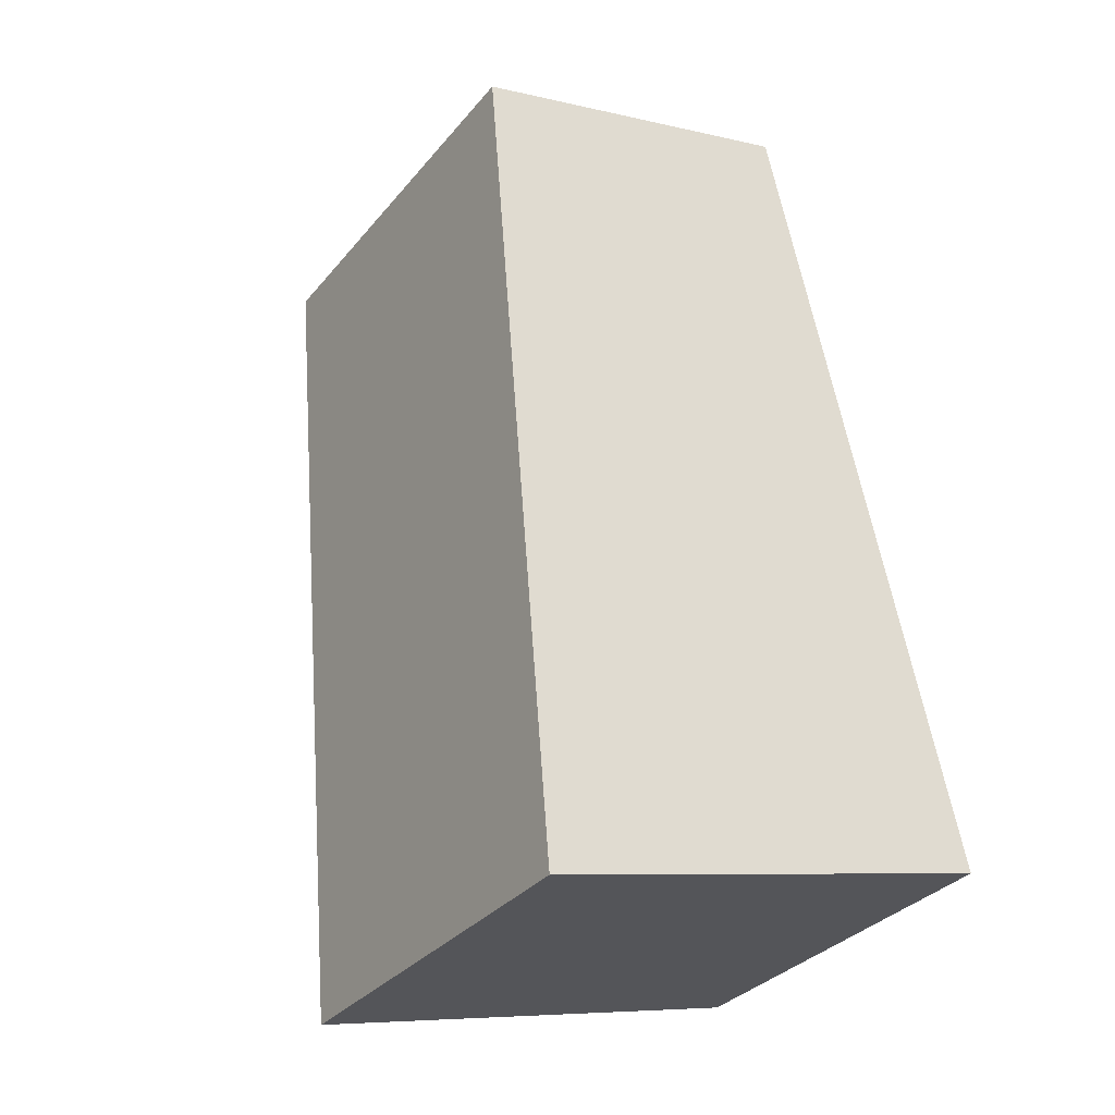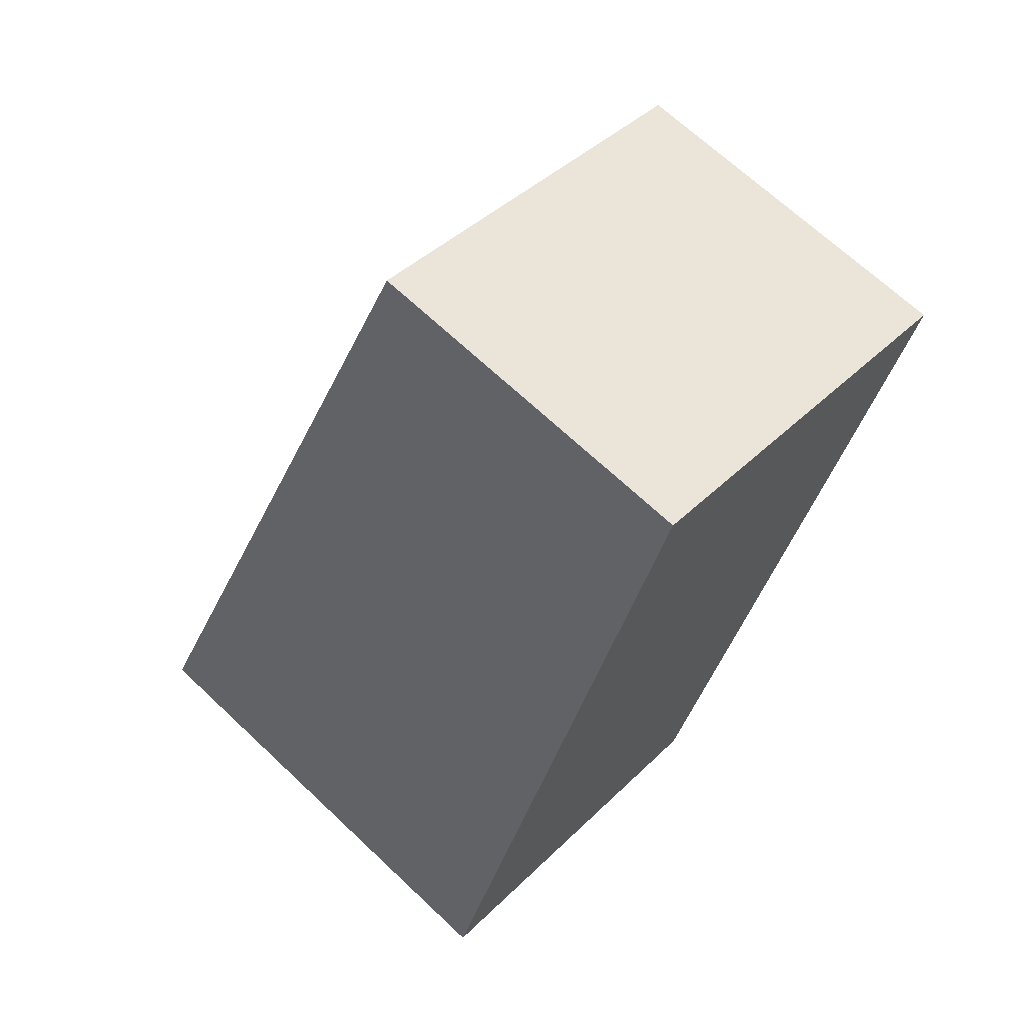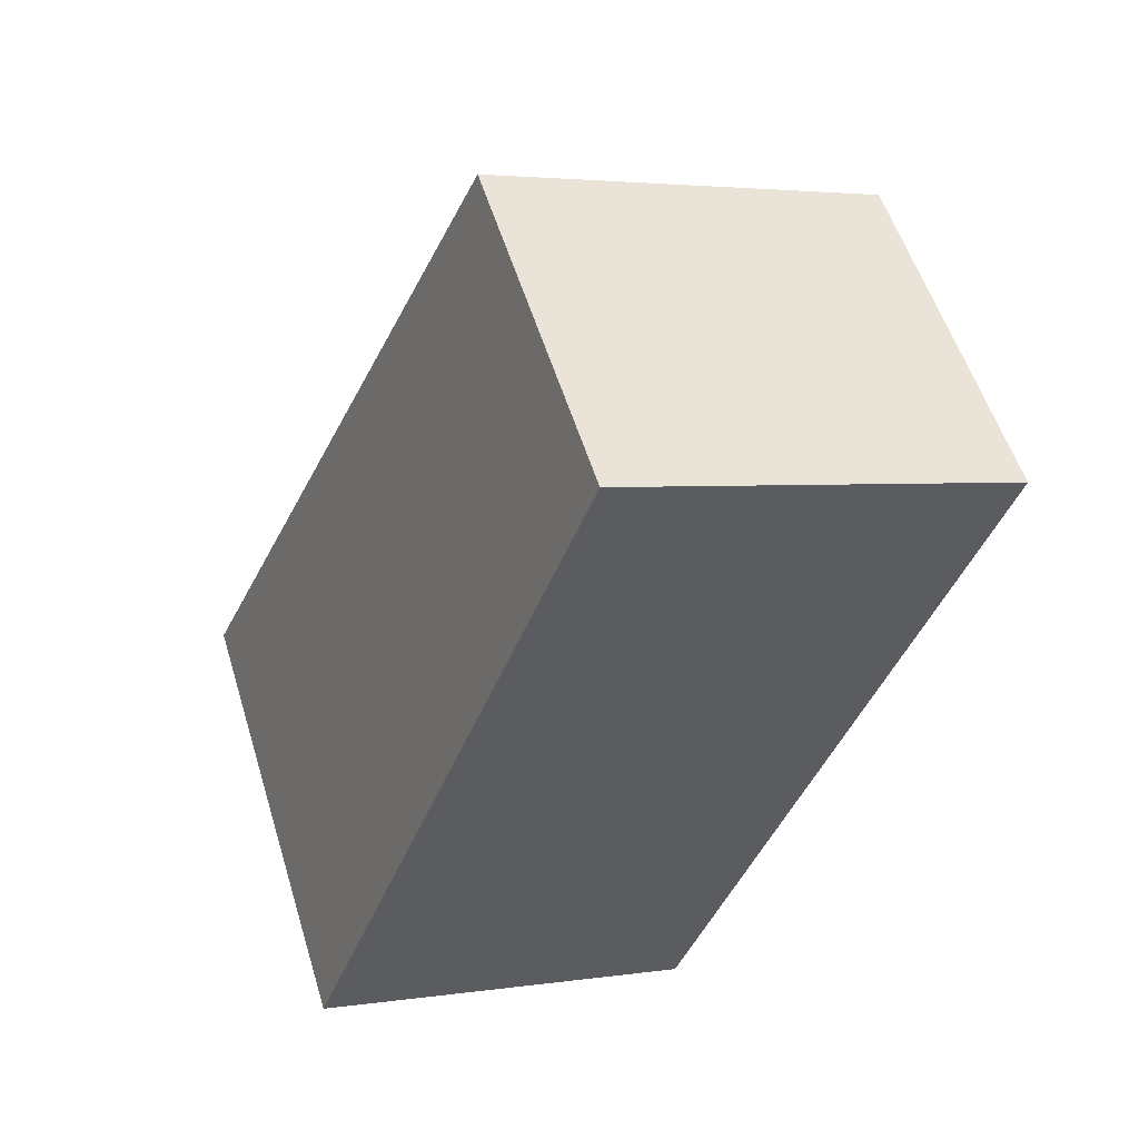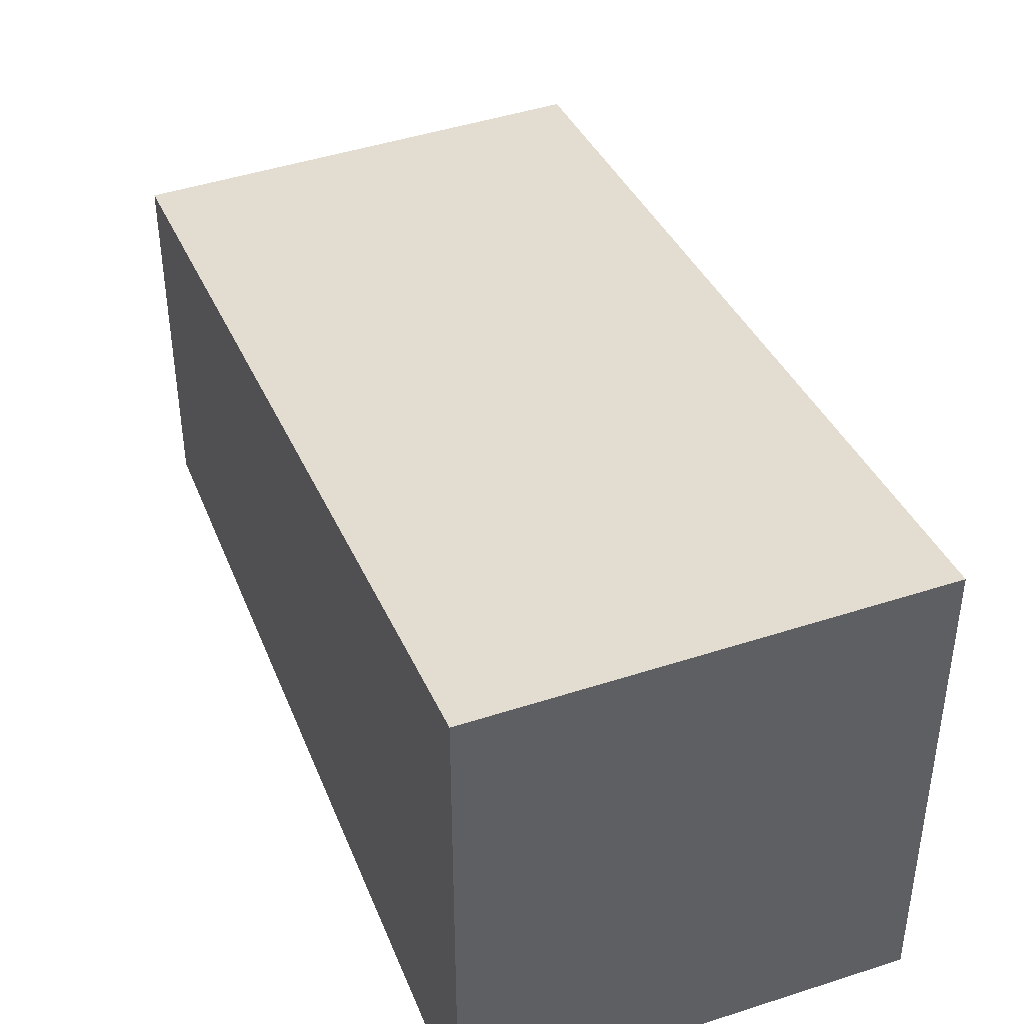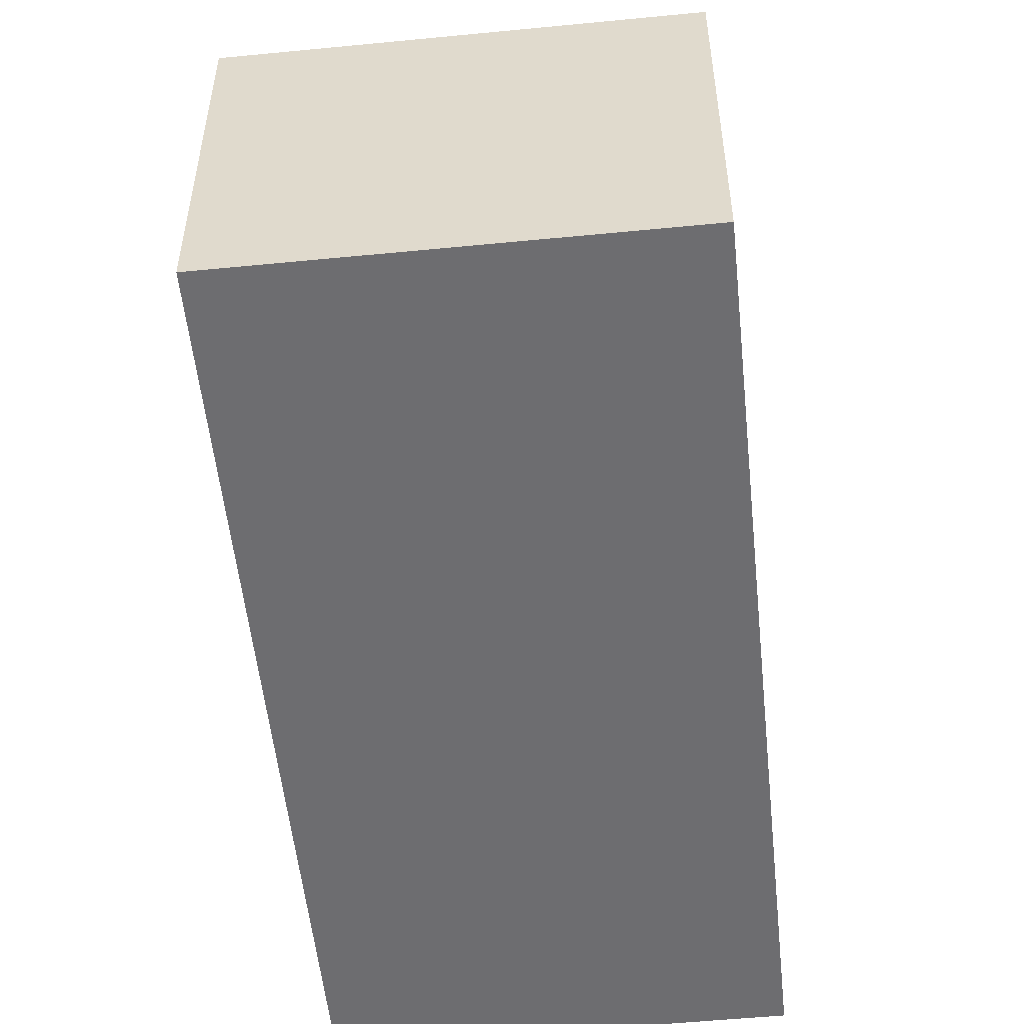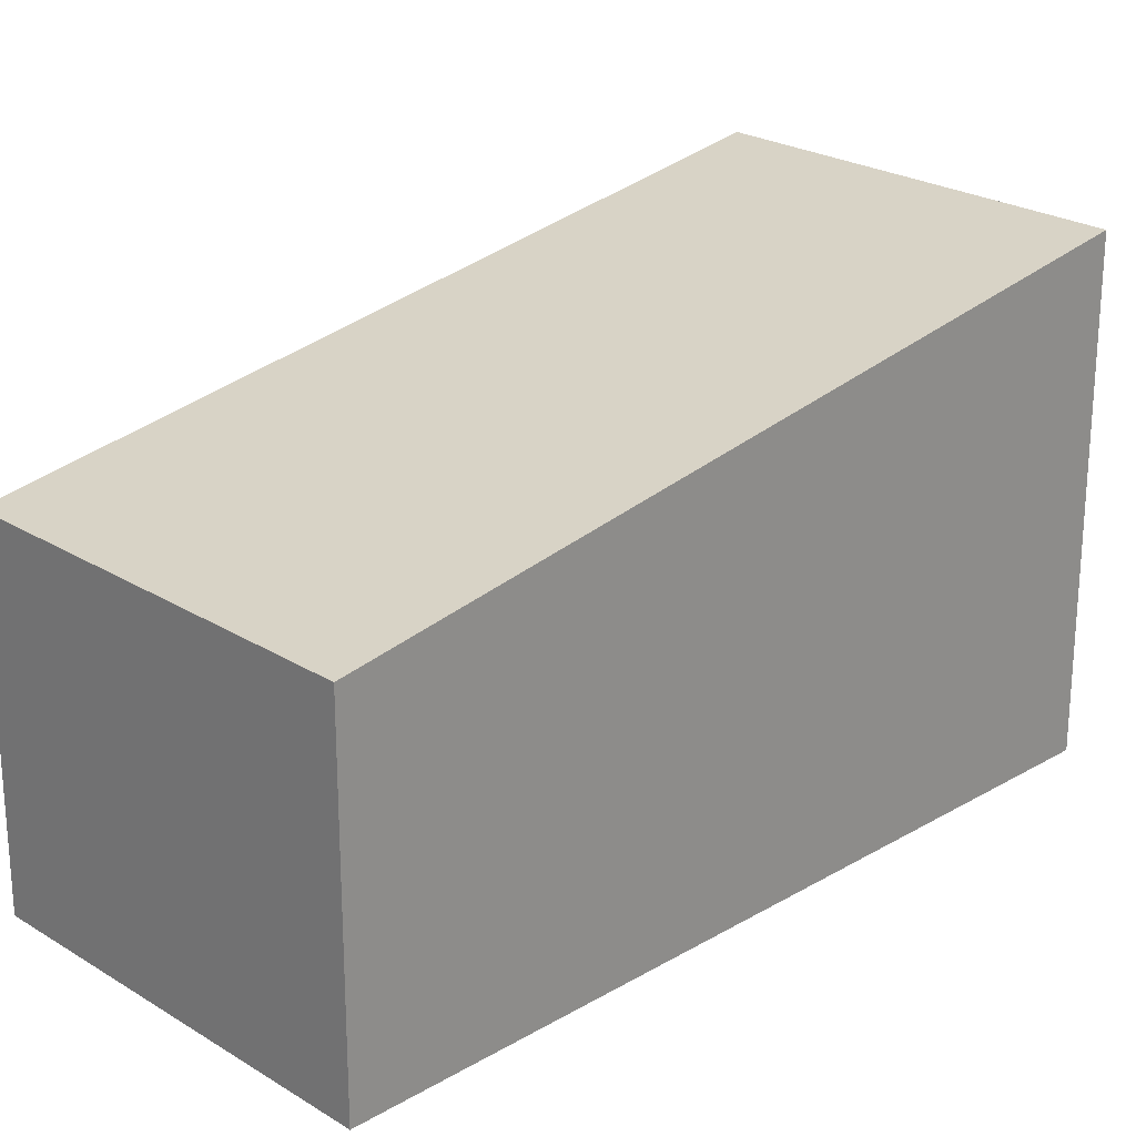
<metadata>
{"format":"obj","ext":"obj","renderer":"f3d","projection":"perspective","resolution":1024,"background":"white","views":[{"elev":-7.4,"azim":-124.5,"up":"+Z"},{"elev":67.9,"azim":-46.6,"up":"+Z"},{"elev":55.1,"azim":-17.0,"up":"+Z"},{"elev":44.6,"azim":179.5,"up":"+Y"},{"elev":-54.1,"azim":26.3,"up":"+Y"},{"elev":24.0,"azim":66.1,"up":"+Y"}]}
</metadata>
<code>
v  0 3.464 2.121e-16
v  4.873 2.543 4.592
v  2.786 3.464 -1.034
v  2.087 2.543 5.626
v  2.786 6.331e-17 -1.034
v  0 0 0
v  2.087 -3.445e-16 5.626
v  4.873 -2.812e-16 4.592
g defaultobject
f 1 2 3
f 2 1 4
f 5 1 3
f 1 5 6
f 6 4 1
f 4 6 7
f 7 2 4
f 2 7 8
f 2 5 3
f 5 2 8
f 8 6 5
f 6 8 7

</code>
